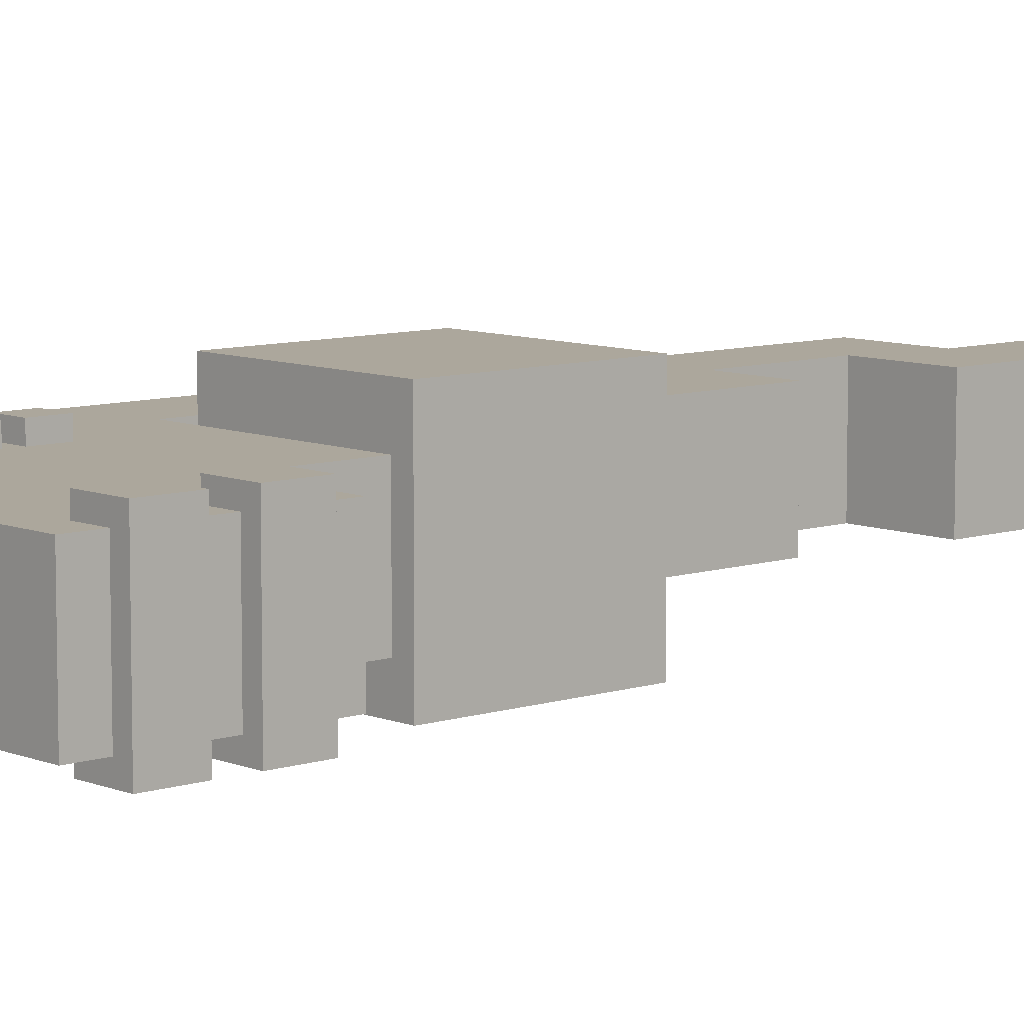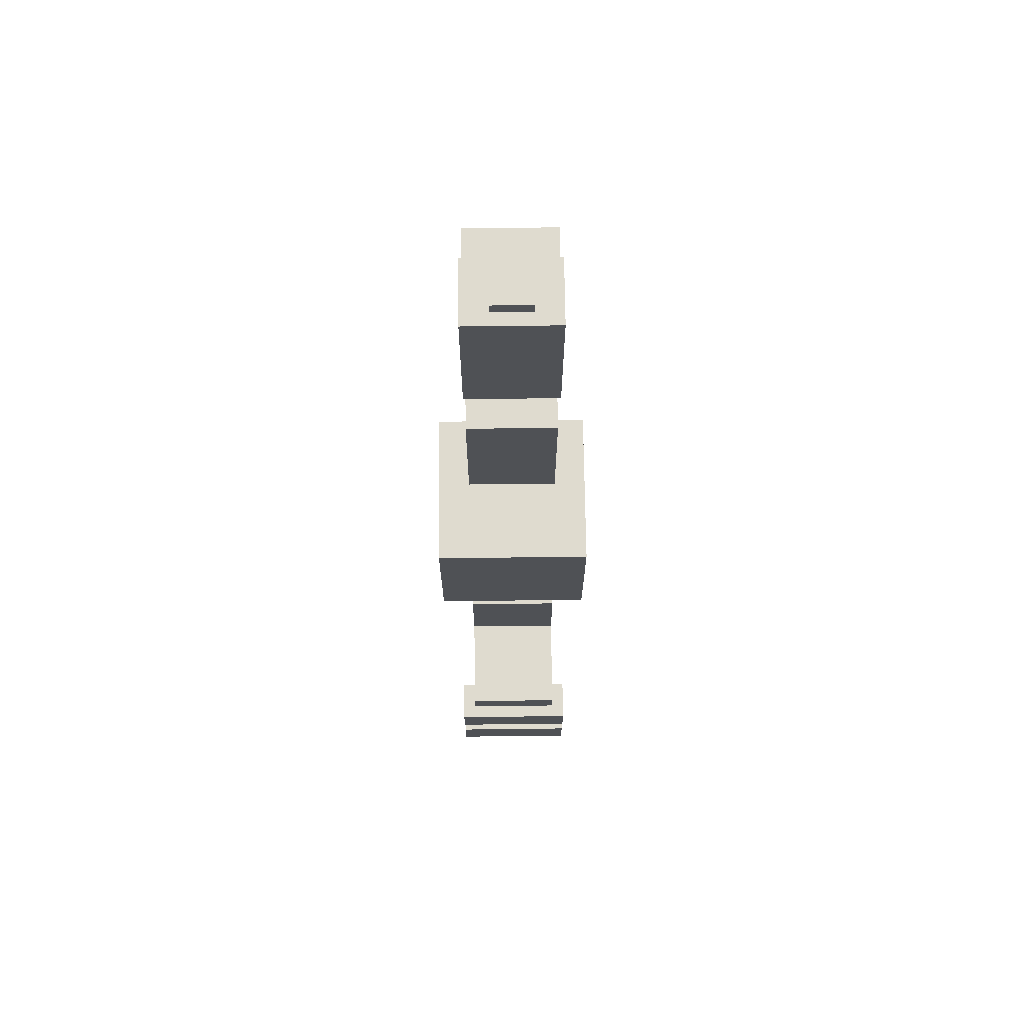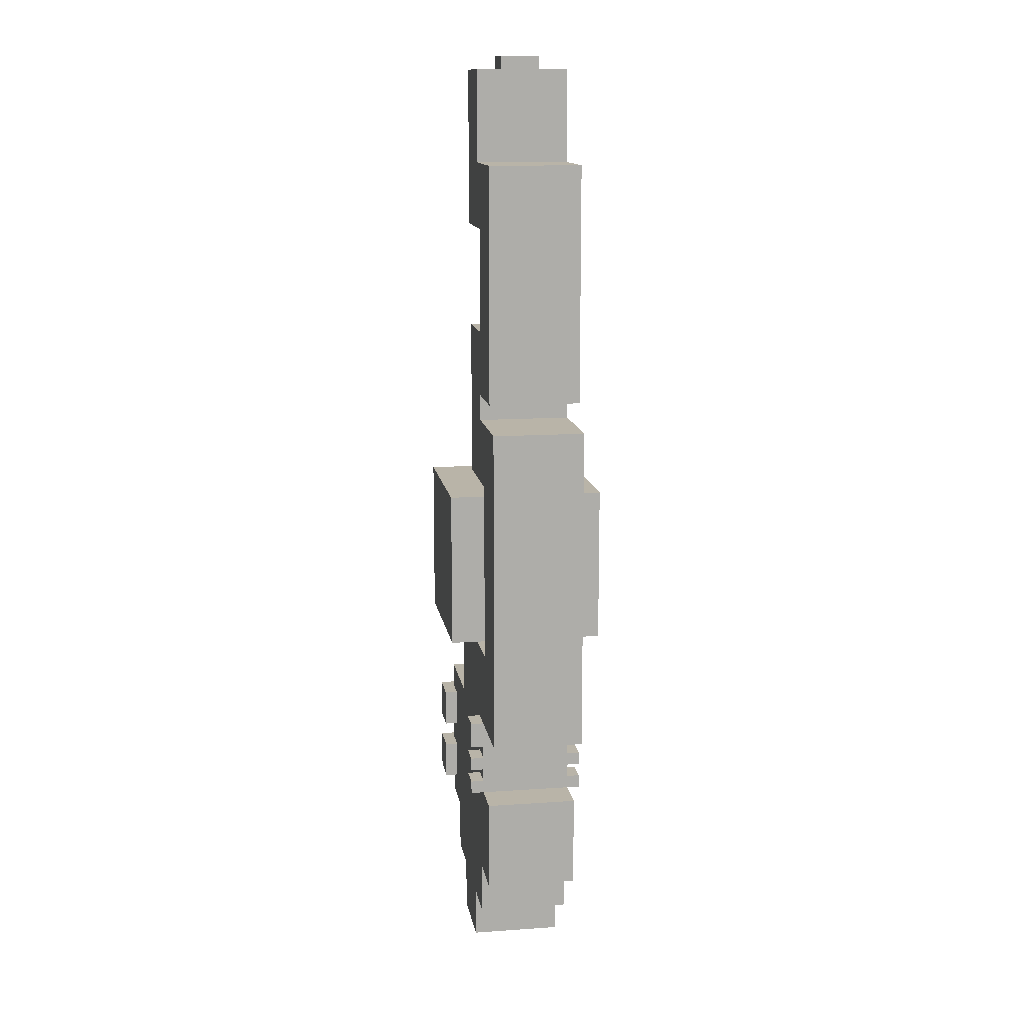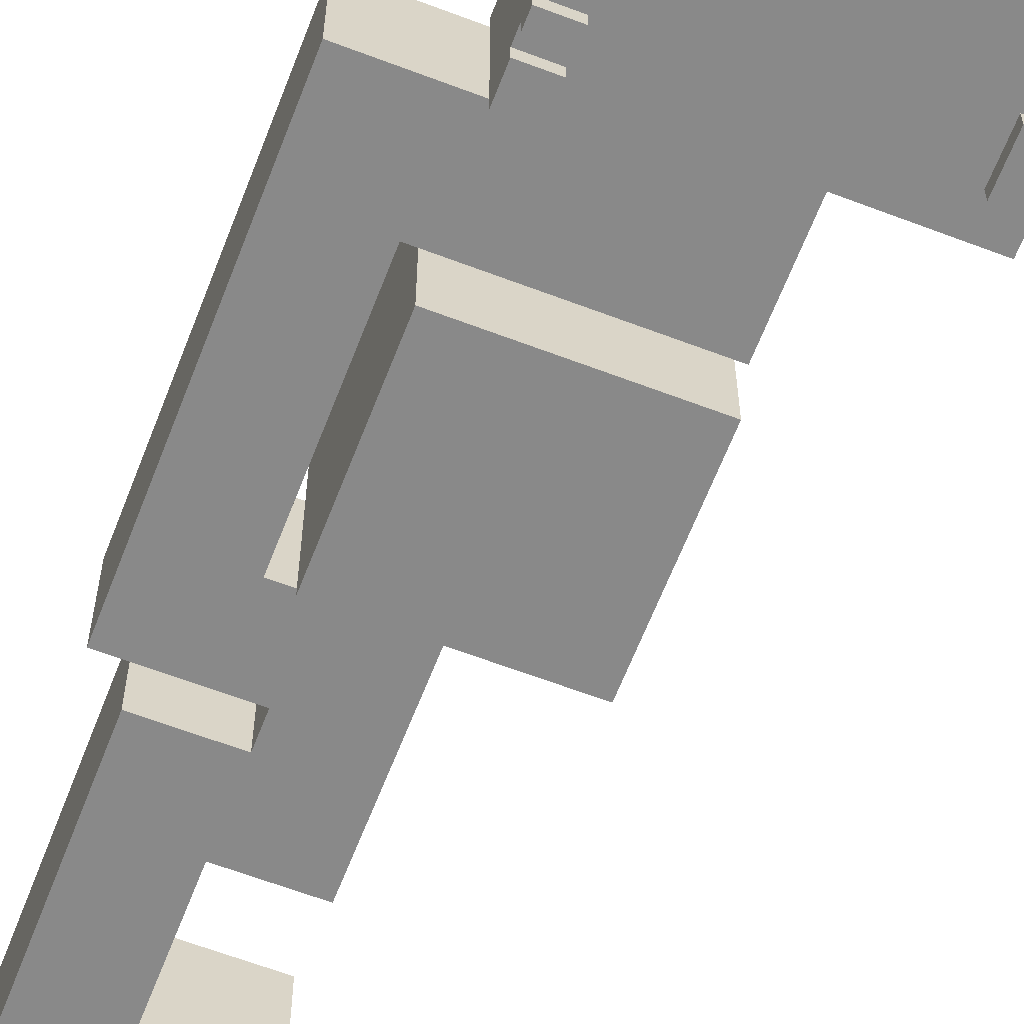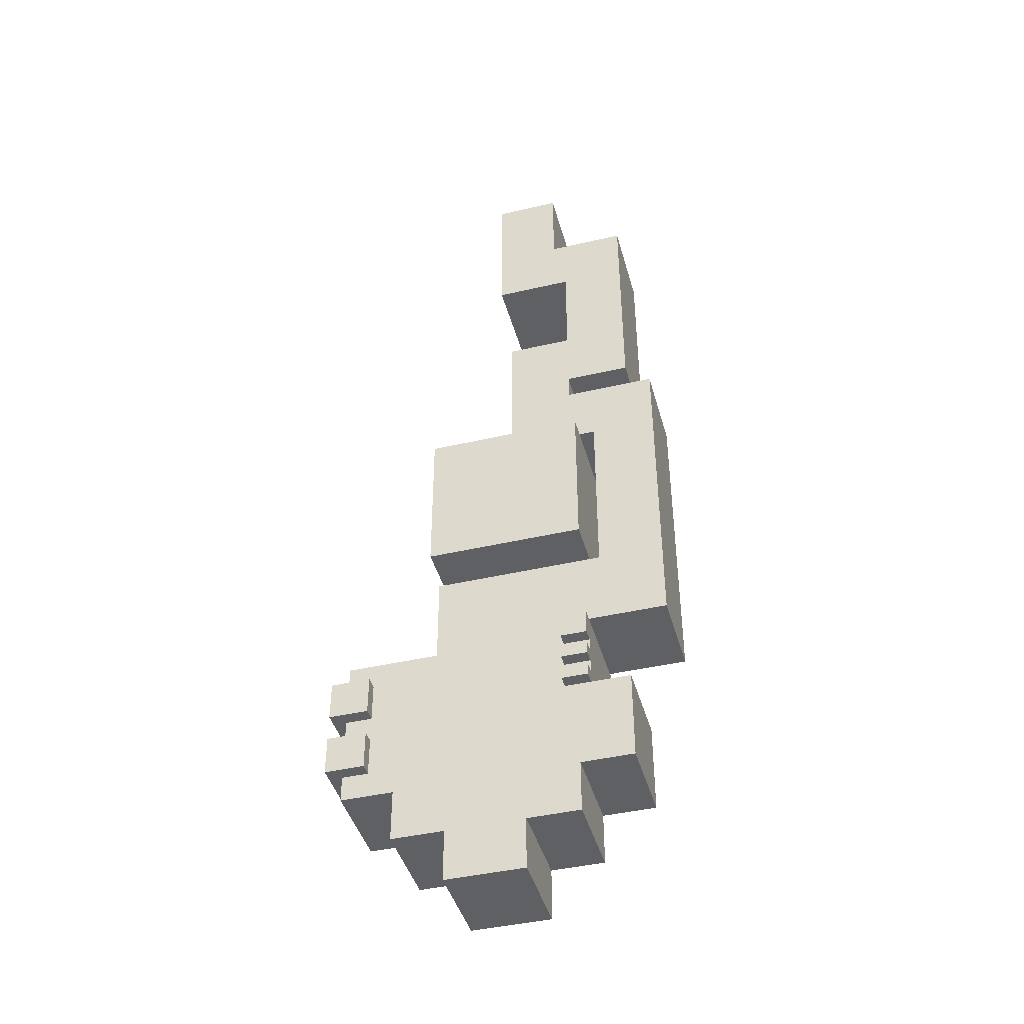
<metadata>
{"format":"obj","ext":"obj","renderer":"f3d","projection":"perspective","resolution":1024,"background":"white","views":[{"elev":8.4,"azim":48.1,"up":"+Z"},{"elev":70.3,"azim":89.3,"up":"+Y"},{"elev":13.2,"azim":-99.1,"up":"+Y"},{"elev":-63.2,"azim":-21.1,"up":"+Z"},{"elev":-43.2,"azim":-164.6,"up":"+Y"}]}
</metadata>
<code>
g alien_planet_artifact_mesh_05
v -0.08 0.28 0.06
v -0.08 0.4 0.06
v 0.04 0.4 0.06
v 0.04 0.28 0.06
v -0.08 0.28 0.06
v 0.04 0.28 0.06
v 0.04 0.28 -0.06
v -0.08 0.28 -0.06
v -0.08 0.28 -0.06
v -0.08 0.4 -0.06
v -0.08 0.4 0.06
v -0.08 0.28 0.06
v -0.08 0.4 -0.06
v 0.04 0.4 -0.06
v 0.04 0.4 0.06
v -0.08 0.4 0.06
v 0.04 0.28 0.06
v 0.04 0.4 0.06
v 0.04 0.4 -0.06
v 0.04 0.28 -0.06
v 0.04 0.28 -0.06
v 0.04 0.4 -0.06
v -0.08 0.4 -0.06
v -0.08 0.28 -0.06
v -0.05 0.74 -0.015
v -0.02 0.74 -0.015
v -0.02 0.74 0.015
v -0.05 0.74 0.015
v -0.05 0.73 0.015
v -0.05 0.74 0.015
v -0.02 0.74 0.015
v -0.02 0.73 0.015
v -0.02 0.73 -0.015
v -0.02 0.74 -0.015
v -0.05 0.74 -0.015
v -0.05 0.73 -0.015
v -0.02 0.73 0.015
v -0.02 0.74 0.015
v -0.02 0.74 -0.015
v -0.02 0.73 -0.015
v -0.05 0.73 -0.015
v -0.05 0.74 -0.015
v -0.05 0.74 0.015
v -0.05 0.73 0.015
v -0.08 0.17 0.035
v -0.08 0.18 0.035
v -0.08 0.18 0.045
v -0.08 0.17 0.045
v -0.06 0.17 0.045
v -0.06 0.18 0.045
v -0.06 0.18 0.035
v -0.06 0.17 0.035
v -0.08 0.18 0.035
v -0.06 0.18 0.035
v -0.06 0.18 0.045
v -0.08 0.18 0.045
v -0.08 0.17 0.045
v -0.08 0.18 0.045
v -0.06 0.18 0.045
v -0.06 0.17 0.045
v -0.08 0.17 0.045
v -0.06 0.17 0.045
v -0.06 0.17 0.035
v -0.08 0.17 0.035
v -0.06 0.21 0.045
v -0.06 0.21 0.035
v -0.06 0.19 0.035
v -0.06 0.19 0.045
v -0.08 0.21 0.045
v -0.06 0.21 0.045
v -0.06 0.19 0.045
v -0.08 0.19 0.045
v -0.06 0.19 0.045
v -0.06 0.19 0.035
v -0.08 0.19 0.035
v -0.08 0.19 0.045
v -0.14 0.46 0.035
v -0.09 0.41 0.035
v -0.09 0.27 0.035
v -0.14 0.21 0.035
v -0.07 0.46 0.035
v -0.02 0.41 0.035
v -0.02 0.53 0.035
v -0.07 0.48 0.035
v -0.12 0.48 0.035
v -0.07 0.53 0.035
v -0.12 0.66 0.035
v -0.07 0.61 0.035
v -0.06 0.66 0.035
v -0.01 0.61 0.035
v -0.01 0.73 0.035
v -0.06 0.73 0.035
v -0.08 0.21 0.035
v 0.04 0.27 0.035
v 0.04 0.2 0.035
v -0.08 0.15 0.035
v -0.07 0.08 0.035
v 0.03 0.04 0.035
v 0.07 0.08 0.035
v 0.11 0.08 0.035
v 0.11 0.2 0.035
v 0.07 0.04 0.035
v -0.03 0.04 0.035
v -0.03 1.393e-13 0.035
v 0.03 1.393e-13 0.035
v -0.07 0.04 0.035
v -0.11 0.15 0.035
v -0.11 0.08 0.035
v -0.08 0.17 -0.035
v -0.08 0.17 -0.045
v -0.08 0.18 -0.045
v -0.08 0.18 -0.035
v -0.06 0.17 -0.045
v -0.06 0.17 -0.035
v -0.06 0.18 -0.035
v -0.06 0.18 -0.045
v -0.08 0.18 -0.035
v -0.08 0.18 -0.045
v -0.06 0.18 -0.045
v -0.06 0.18 -0.035
v -0.08 0.17 -0.045
v -0.06 0.17 -0.045
v -0.06 0.18 -0.045
v -0.08 0.18 -0.045
v -0.08 0.17 -0.045
v -0.08 0.17 -0.035
v -0.06 0.17 -0.035
v -0.06 0.17 -0.045
v -0.06 0.21 -0.045
v -0.06 0.19 -0.045
v -0.06 0.19 -0.035
v -0.06 0.21 -0.035
v -0.08 0.21 -0.045
v -0.08 0.19 -0.045
v -0.06 0.19 -0.045
v -0.06 0.21 -0.045
v -0.06 0.19 -0.045
v -0.08 0.19 -0.045
v -0.08 0.19 -0.035
v -0.06 0.19 -0.035
v 0.09 0.18 0.045
v 0.09 0.18 -0.045
v 0.12 0.18 -0.045
v 0.12 0.18 0.045
v 0.12 0.18 -0.045
v 0.12 0.15 -0.045
v 0.12 0.15 0.045
v 0.12 0.18 0.045
v 0.09 0.15 0.045
v 0.09 0.18 0.045
v 0.12 0.18 0.045
v 0.12 0.15 0.045
v 0.12 0.15 -0.045
v 0.12 0.18 -0.045
v 0.09 0.18 -0.045
v 0.09 0.15 -0.045
v 0.09 0.18 -0.045
v 0.09 0.18 0.045
v 0.09 0.15 0.045
v 0.09 0.15 -0.045
v 0.09 0.15 0.045
v 0.12 0.15 0.045
v 0.12 0.15 -0.045
v 0.09 0.15 -0.045
v 0.09 0.13 0.045
v 0.09 0.13 -0.045
v 0.12 0.13 -0.045
v 0.12 0.13 0.045
v 0.12 0.13 -0.045
v 0.12 0.1 -0.045
v 0.12 0.1 0.045
v 0.12 0.13 0.045
v 0.09 0.1 0.045
v 0.09 0.13 0.045
v 0.12 0.13 0.045
v 0.12 0.1 0.045
v 0.12 0.1 -0.045
v 0.12 0.13 -0.045
v 0.09 0.13 -0.045
v 0.09 0.1 -0.045
v 0.09 0.13 -0.045
v 0.09 0.13 0.045
v 0.09 0.1 0.045
v 0.09 0.1 -0.045
v 0.09 0.1 0.045
v 0.12 0.1 0.045
v 0.12 0.1 -0.045
v 0.09 0.1 -0.045
v -0.06 0.15 0.045
v -0.06 0.16 0.045
v -0.06 0.16 0.035
v -0.06 0.15 0.035
v -0.08 0.16 0.035
v -0.06 0.16 0.035
v -0.06 0.16 0.045
v -0.08 0.16 0.045
v -0.08 0.15 0.045
v -0.08 0.16 0.045
v -0.06 0.16 0.045
v -0.06 0.15 0.045
v -0.06 0.15 -0.045
v -0.06 0.15 -0.035
v -0.06 0.16 -0.035
v -0.06 0.16 -0.045
v -0.08 0.16 -0.035
v -0.08 0.16 -0.045
v -0.06 0.16 -0.045
v -0.06 0.16 -0.035
v -0.08 0.15 -0.045
v -0.06 0.15 -0.045
v -0.06 0.16 -0.045
v -0.08 0.16 -0.045
v -0.08 0.21 0.045
v -0.08 0.19 0.045
v -0.08 0.19 0.035
v -0.08 0.21 0.035
v -0.08 0.21 0.035
v -0.06 0.21 0.035
v -0.06 0.21 0.045
v -0.08 0.21 0.045
v -0.14 0.46 -0.035
v -0.14 0.21 -0.035
v -0.09 0.27 -0.035
v -0.09 0.41 -0.035
v -0.07 0.46 -0.035
v -0.02 0.41 -0.035
v -0.02 0.53 -0.035
v -0.07 0.48 -0.035
v -0.07 0.53 -0.035
v -0.12 0.48 -0.035
v -0.12 0.66 -0.035
v -0.07 0.61 -0.035
v -0.01 0.61 -0.035
v -0.06 0.66 -0.035
v -0.01 0.73 -0.035
v -0.06 0.73 -0.035
v -0.08 0.21 -0.035
v 0.04 0.27 -0.035
v 0.04 0.2 -0.035
v -0.08 0.15 -0.035
v -0.07 0.08 -0.035
v 0.03 0.04 -0.035
v -0.11 0.15 -0.035
v -0.11 0.08 -0.035
v 0.07 0.08 -0.035
v 0.11 0.08 -0.035
v 0.11 0.2 -0.035
v 0.07 0.04 -0.035
v -0.03 0.04 -0.035
v -0.03 1.393e-13 -0.035
v 0.03 1.393e-13 -0.035
v -0.07 0.04 -0.035
v -0.12 0.66 0.035
v -0.12 0.48 0.035
v -0.12 0.48 -0.035
v -0.12 0.66 -0.035
v -0.14 0.21 -0.035
v -0.14 0.46 -0.035
v -0.14 0.46 0.035
v -0.14 0.21 0.035
v -0.06 0.73 0.035
v -0.06 0.66 0.035
v -0.06 0.66 -0.035
v -0.06 0.73 -0.035
v 0.04 0.27 -0.035
v 0.04 0.2 -0.035
v 0.04 0.2 0.035
v 0.04 0.27 0.035
v -0.07 0.48 0.035
v -0.07 0.46 0.035
v -0.07 0.46 -0.035
v -0.07 0.48 -0.035
v -0.09 0.27 0.035
v -0.09 0.41 0.035
v -0.09 0.41 -0.035
v -0.09 0.27 -0.035
v -0.02 0.41 0.035
v -0.02 0.53 0.035
v -0.02 0.53 -0.035
v -0.02 0.41 -0.035
v -0.01 0.61 -0.035
v -0.01 0.61 0.035
v -0.01 0.73 0.035
v -0.01 0.73 -0.035
v -0.03 1.393e-13 -0.035
v -0.03 0.04 -0.035
v -0.03 0.04 0.035
v -0.03 1.393e-13 0.035
v -0.07 0.08 0.035
v -0.07 0.04 0.035
v -0.07 0.04 -0.035
v -0.07 0.08 -0.035
v 0.03 1.393e-13 0.035
v 0.03 0.04 0.035
v 0.03 0.04 -0.035
v 0.03 1.393e-13 -0.035
v 0.07 0.08 -0.035
v 0.07 0.04 -0.035
v 0.07 0.04 0.035
v 0.07 0.08 0.035
v -0.11 0.08 -0.035
v -0.11 0.15 -0.035
v -0.11 0.15 0.035
v -0.11 0.08 0.035
v -0.07 0.61 -0.035
v -0.07 0.53 -0.035
v -0.07 0.53 0.035
v -0.07 0.61 0.035
v -0.11 0.15 -0.035
v -0.08 0.15 -0.035
v -0.08 0.15 0.035
v -0.11 0.15 0.035
v -0.11 0.08 0.035
v -0.07 0.08 0.035
v -0.07 0.08 -0.035
v -0.11 0.08 -0.035
v 0.07 0.08 0.035
v 0.11 0.08 0.035
v 0.11 0.08 -0.035
v 0.07 0.08 -0.035
v 0.03 0.04 -0.035
v 0.03 0.04 0.035
v 0.07 0.04 0.035
v 0.07 0.04 -0.035
v -0.07 0.04 0.035
v -0.03 0.04 0.035
v -0.03 0.04 -0.035
v -0.07 0.04 -0.035
v -0.07 0.53 -0.035
v -0.02 0.53 -0.035
v -0.02 0.53 0.035
v -0.07 0.53 0.035
v -0.12 0.48 0.035
v -0.07 0.48 0.035
v -0.07 0.48 -0.035
v -0.12 0.48 -0.035
v -0.07 0.61 0.035
v -0.01 0.61 0.035
v -0.01 0.61 -0.035
v -0.07 0.61 -0.035
v -0.12 0.66 -0.035
v -0.06 0.66 -0.035
v -0.06 0.66 0.035
v -0.12 0.66 0.035
v -0.03 1.393e-13 0.035
v 0.03 1.393e-13 0.035
v 0.03 1.393e-13 -0.035
v -0.03 1.393e-13 -0.035
v -0.01 0.73 0.035
v -0.06 0.73 0.035
v -0.06 0.73 -0.035
v -0.01 0.73 -0.035
v -0.09 0.41 0.035
v -0.02 0.41 0.035
v -0.02 0.41 -0.035
v -0.09 0.41 -0.035
v 0.04 0.2 -0.035
v 0.11 0.2 -0.035
v 0.11 0.2 0.035
v 0.04 0.2 0.035
v -0.08 0.21 0.035
v -0.08 0.15 0.035
v -0.08 0.15 -0.035
v -0.08 0.21 -0.035
v -0.14 0.46 -0.035
v -0.07 0.46 -0.035
v -0.07 0.46 0.035
v -0.14 0.46 0.035
v -0.09 0.27 -0.035
v 0.04 0.27 -0.035
v 0.04 0.27 0.035
v -0.09 0.27 0.035
v -0.08 0.21 0.035
v -0.08 0.21 -0.035
v -0.14 0.21 -0.035
v -0.14 0.21 0.035
v 0.11 0.08 0.035
v 0.11 0.2 0.035
v 0.11 0.2 -0.035
v 0.11 0.08 -0.035
v -0.08 0.21 -0.045
v -0.08 0.21 -0.035
v -0.08 0.19 -0.035
v -0.08 0.19 -0.045
v -0.06 0.21 -0.035
v -0.08 0.21 -0.035
v -0.08 0.21 -0.045
v -0.06 0.21 -0.045
v -0.08 0.15 0.035
v -0.08 0.16 0.035
v -0.08 0.16 0.045
v -0.08 0.15 0.045
v -0.08 0.15 0.045
v -0.06 0.15 0.045
v -0.06 0.15 0.035
v -0.08 0.15 0.035
v -0.08 0.15 -0.035
v -0.08 0.15 -0.045
v -0.08 0.16 -0.045
v -0.08 0.16 -0.035
v -0.08 0.15 -0.045
v -0.08 0.15 -0.035
v -0.06 0.15 -0.035
v -0.06 0.15 -0.045
g alien_planet_artifact_mesh_05_0
f 3 2 1
f 4 3 1
f 7 6 5
f 8 7 5
f 11 10 9
f 12 11 9
f 15 14 13
f 16 15 13
f 19 18 17
f 20 19 17
f 23 22 21
f 24 23 21
f 27 26 25
f 28 27 25
f 31 30 29
f 32 31 29
f 35 34 33
f 36 35 33
f 39 38 37
f 40 39 37
f 43 42 41
f 44 43 41
f 47 46 45
f 48 47 45
f 51 50 49
f 52 51 49
f 55 54 53
f 56 55 53
f 59 58 57
f 60 59 57
f 63 62 61
f 64 63 61
f 67 66 65
f 68 67 65
f 71 70 69
f 72 71 69
f 75 74 73
f 76 75 73
f 79 78 77
f 80 79 77
f 77 78 81
f 81 78 82
f 81 82 83
f 84 81 83
f 85 84 83
f 86 85 83
f 85 86 87
f 86 88 87
f 89 87 88
f 90 89 88
f 89 90 91
f 92 89 91
f 93 79 80
f 79 93 94
f 93 95 94
f 96 95 93
f 96 97 95
f 97 98 95
f 99 95 98
f 99 100 95
f 100 101 95
f 102 99 98
f 103 98 97
f 103 104 98
f 104 105 98
f 106 103 97
f 96 107 97
f 107 108 97
f 111 110 109
f 112 111 109
f 115 114 113
f 116 115 113
f 119 118 117
f 120 119 117
f 123 122 121
f 124 123 121
f 127 126 125
f 128 127 125
f 131 130 129
f 132 131 129
f 135 134 133
f 136 135 133
f 139 138 137
f 140 139 137
f 143 142 141
f 144 143 141
f 147 146 145
f 148 147 145
f 151 150 149
f 152 151 149
f 155 154 153
f 156 155 153
f 159 158 157
f 160 159 157
f 163 162 161
f 164 163 161
f 167 166 165
f 168 167 165
f 171 170 169
f 172 171 169
f 175 174 173
f 176 175 173
f 179 178 177
f 180 179 177
f 183 182 181
f 184 183 181
f 187 186 185
f 188 187 185
f 191 190 189
f 192 191 189
f 195 194 193
f 196 195 193
f 199 198 197
f 200 199 197
f 203 202 201
f 204 203 201
f 207 206 205
f 208 207 205
f 211 210 209
f 212 211 209
f 215 214 213
f 216 215 213
f 219 218 217
f 220 219 217
f 223 222 221
f 224 223 221
f 224 221 225
f 224 225 226
f 226 225 227
f 225 228 227
f 227 228 229
f 228 230 229
f 229 230 231
f 232 229 231
f 232 231 233
f 231 234 233
f 233 234 235
f 234 236 235
f 223 237 222
f 237 223 238
f 239 237 238
f 239 240 237
f 241 240 239
f 242 241 239
f 243 240 241
f 244 243 241
f 239 245 242
f 246 245 239
f 247 246 239
f 245 248 242
f 242 249 241
f 250 249 242
f 251 250 242
f 249 252 241
f 255 254 253
f 256 255 253
f 259 258 257
f 260 259 257
f 263 262 261
f 264 263 261
f 267 266 265
f 268 267 265
f 271 270 269
f 272 271 269
f 275 274 273
f 276 275 273
f 279 278 277
f 280 279 277
f 283 282 281
f 284 283 281
f 287 286 285
f 288 287 285
f 291 290 289
f 292 291 289
f 295 294 293
f 296 295 293
f 299 298 297
f 300 299 297
f 303 302 301
f 304 303 301
f 307 306 305
f 308 307 305
f 311 310 309
f 312 311 309
f 315 314 313
f 316 315 313
f 319 318 317
f 320 319 317
f 323 322 321
f 324 323 321
f 327 326 325
f 328 327 325
f 331 330 329
f 332 331 329
f 335 334 333
f 336 335 333
f 339 338 337
f 340 339 337
f 343 342 341
f 344 343 341
f 347 346 345
f 348 347 345
f 351 350 349
f 352 351 349
f 355 354 353
f 356 355 353
f 359 358 357
f 360 359 357
f 363 362 361
f 364 363 361
f 367 366 365
f 368 367 365
f 371 370 369
f 372 371 369
f 375 374 373
f 376 375 373
f 379 378 377
f 380 379 377
f 383 382 381
f 384 383 381
f 387 386 385
f 388 387 385
f 391 390 389
f 392 391 389
f 395 394 393
f 396 395 393
f 399 398 397
f 400 399 397
f 403 402 401
f 404 403 401

</code>
